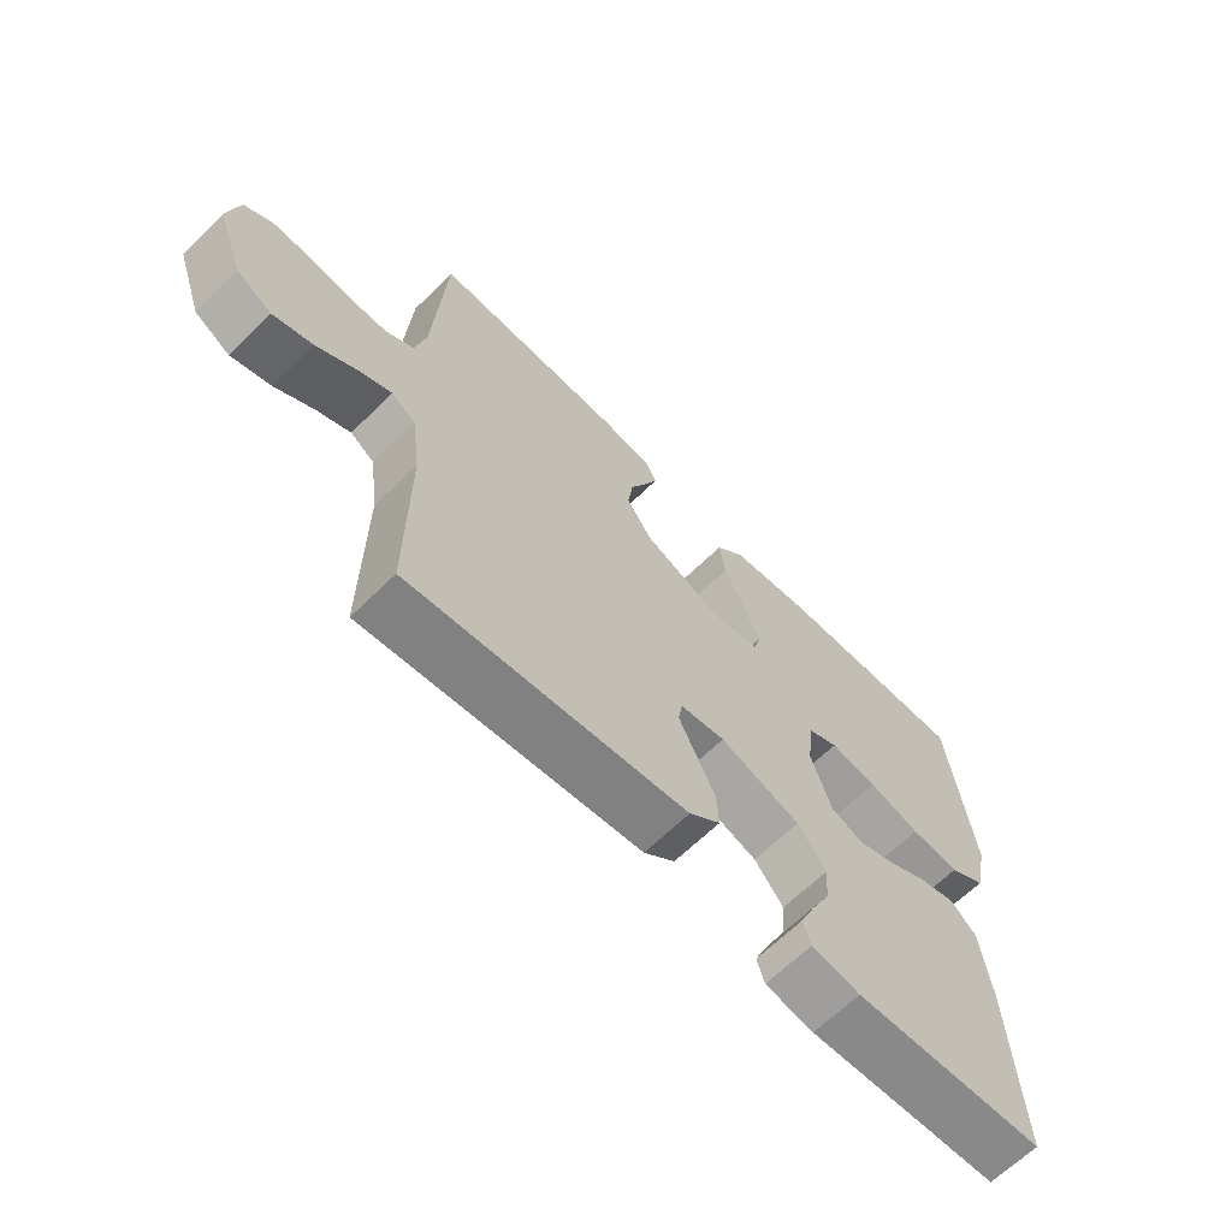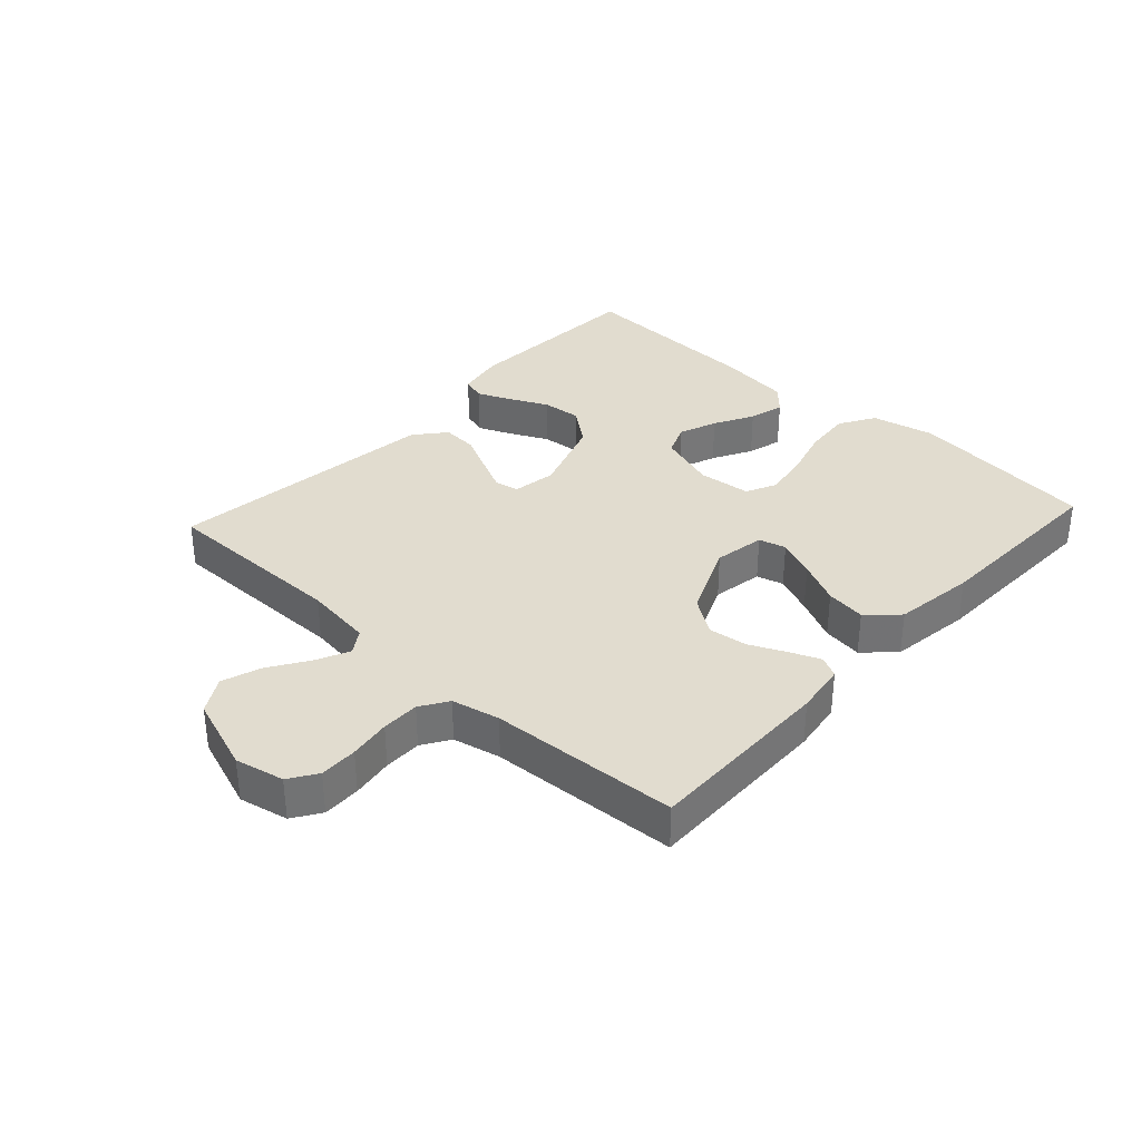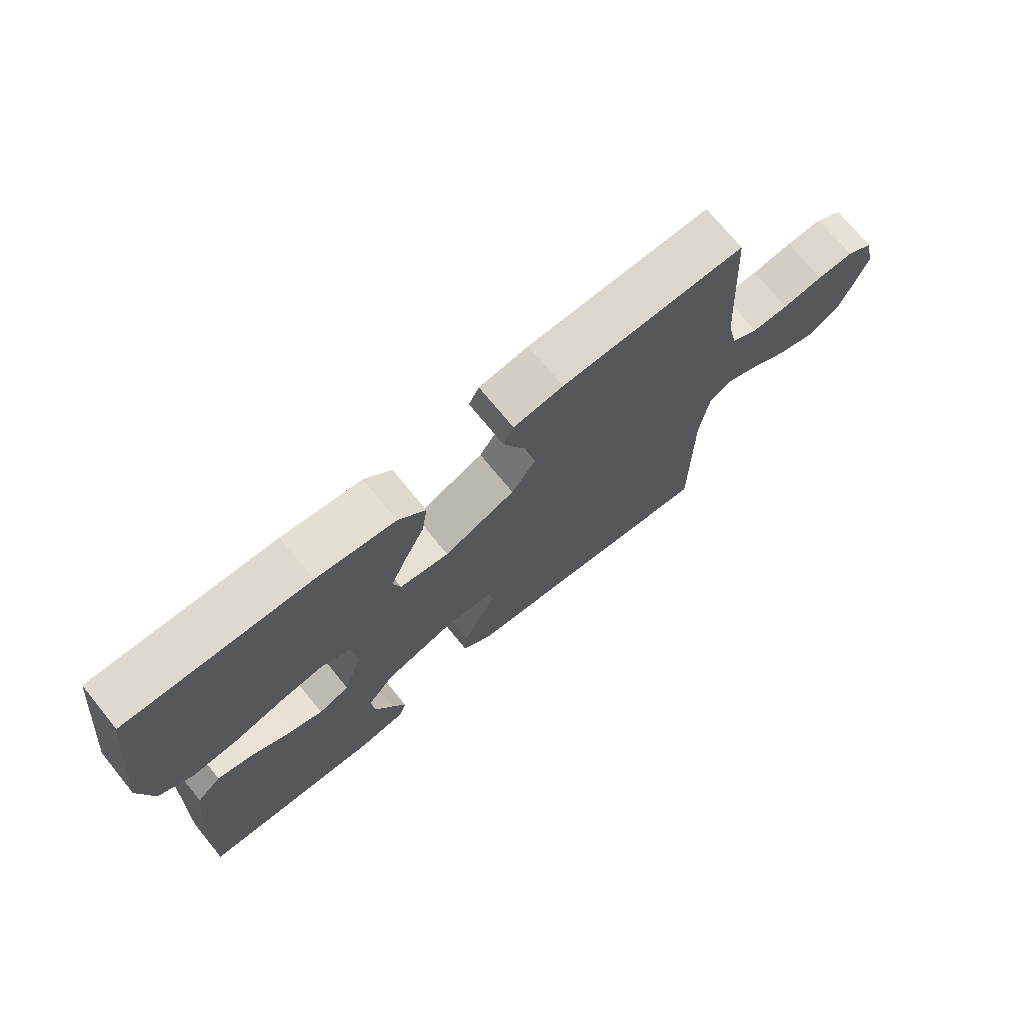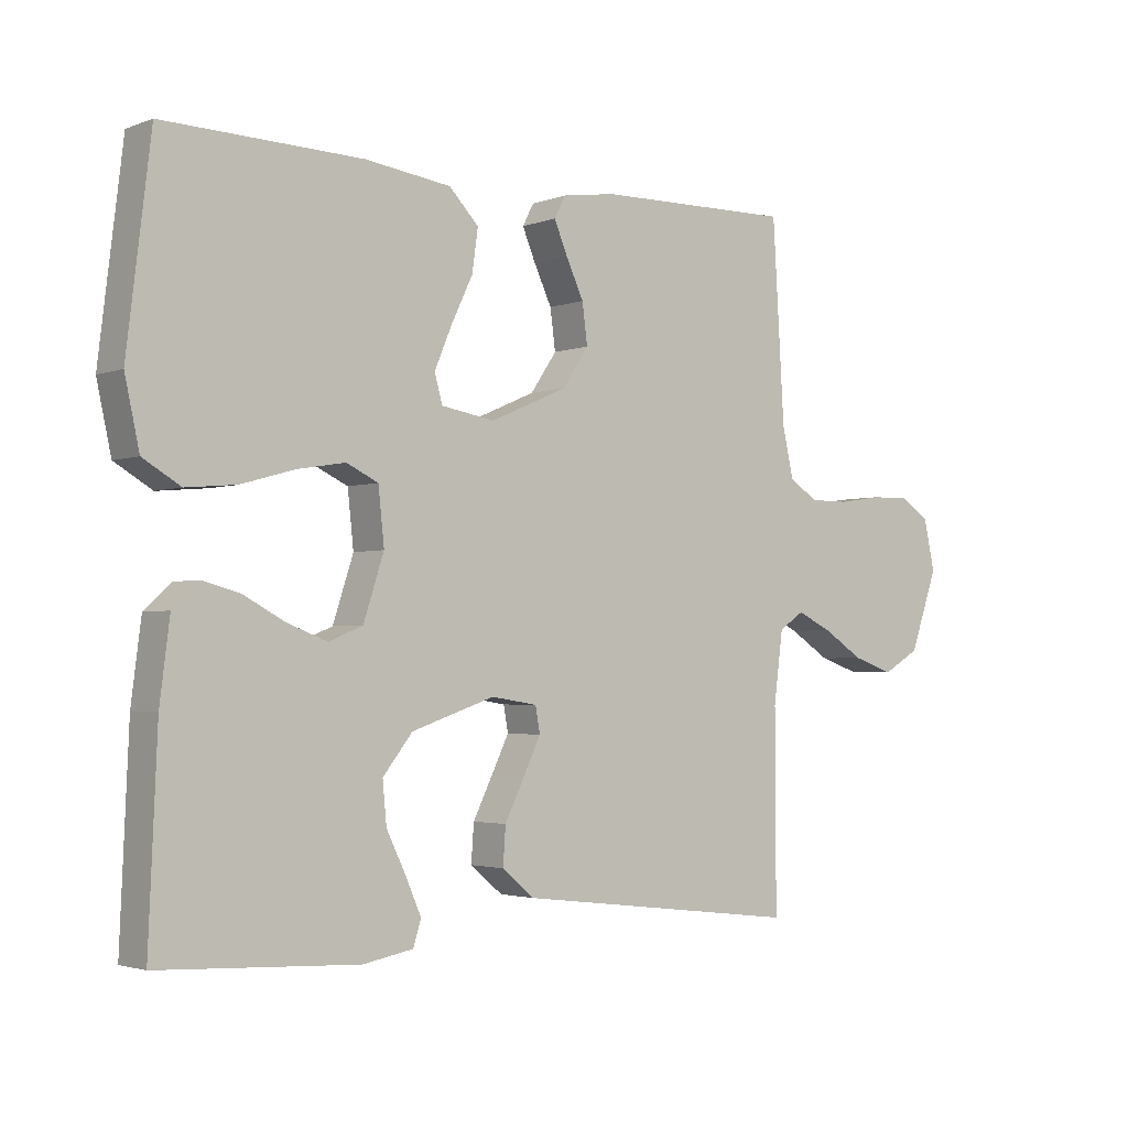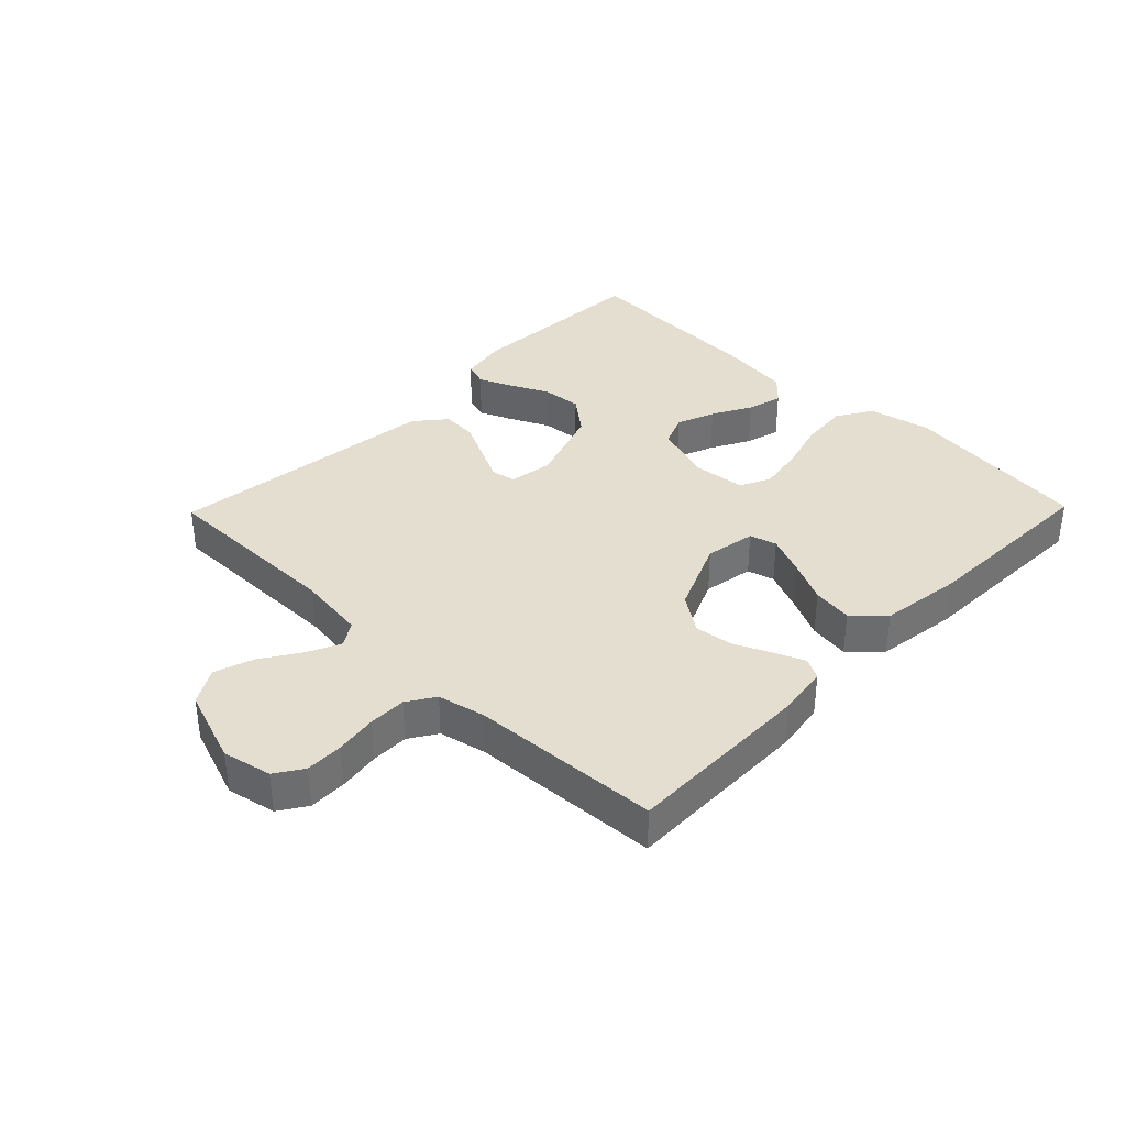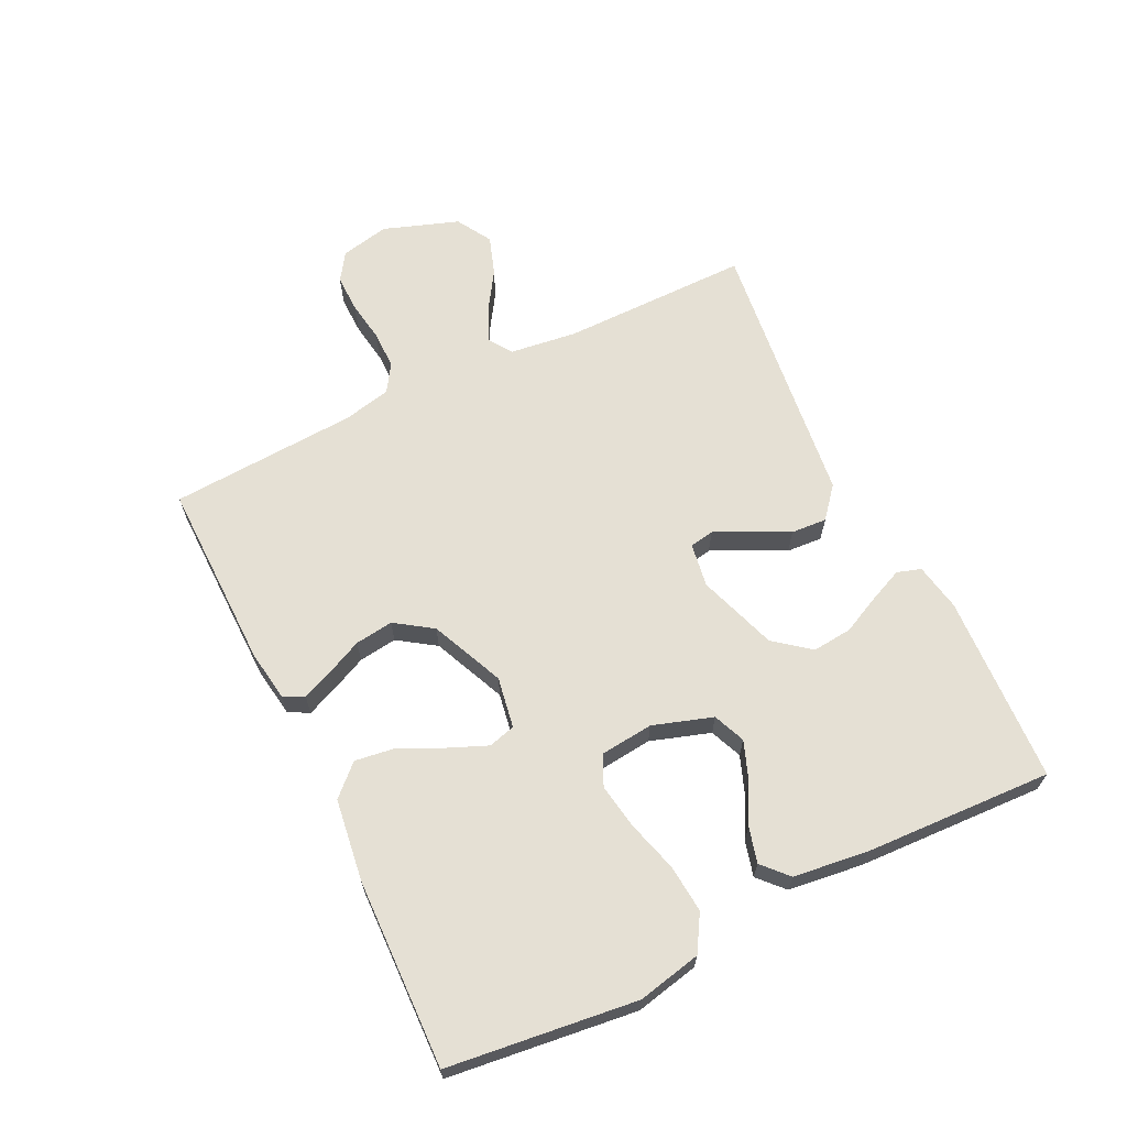
<metadata>
{"format":"obj","ext":"obj","renderer":"f3d","projection":"perspective","resolution":1024,"background":"white","views":[{"elev":-65.0,"azim":-45.4,"up":"+Z"},{"elev":34.5,"azim":-47.4,"up":"+Y"},{"elev":72.4,"azim":140.7,"up":"+Z"},{"elev":-2.6,"azim":141.8,"up":"+Z"},{"elev":36.4,"azim":-45.7,"up":"+Y"},{"elev":65.3,"azim":64.0,"up":"+Y"}]}
</metadata>
<code>
v 0.5 0.07 0.5
v 0.536 0.07 0.2
v 0.514 0.07 0.099
v 0.457 0.07 0.065
v 0.381 0.07 0.072
v 0.3 0.07 0.095
v 0.227 0.07 0.107
v 0.179 0.07 0.084
v 0.17 0.07 0
v 0.201 0.07 -0.095
v 0.252 0.07 -0.116
v 0.313 0.07 -0.093
v 0.376 0.07 -0.059
v 0.432 0.07 -0.044
v 0.472 0.07 -0.081
v 0.487 0.07 -0.2
v 0.5 0.07 -0.5
v 0.2 0.07 -0.515
v 0.124 0.07 -0.501
v 0.112 0.07 -0.463
v 0.135 0.07 -0.41
v 0.165 0.07 -0.348
v 0.171 0.07 -0.285
v 0.126 0.07 -0.228
v 0 0.07 -0.185
v -0.07 0.07 -0.196
v -0.077 0.07 -0.235
v -0.051 0.07 -0.289
v -0.021 0.07 -0.35
v -0.017 0.07 -0.407
v -0.066 0.07 -0.448
v -0.2 0.07 -0.464
v -0.5 0.07 -0.5
v -0.499 0.07 -0.2
v -0.513 0.07 -0.092
v -0.551 0.07 -0.067
v -0.604 0.07 -0.092
v -0.666 0.07 -0.132
v -0.728 0.07 -0.153
v -0.784 0.07 -0.12
v -0.826 0.07 0
v -0.809 0.07 0.078
v -0.765 0.07 0.107
v -0.705 0.07 0.106
v -0.639 0.07 0.096
v -0.579 0.07 0.096
v -0.535 0.07 0.124
v -0.518 0.07 0.2
v -0.5 0.07 0.5
v -0.2 0.07 0.496
v -0.119 0.07 0.484
v -0.102 0.07 0.451
v -0.122 0.07 0.403
v -0.149 0.07 0.345
v -0.157 0.07 0.284
v -0.117 0.07 0.225
v 0 0.07 0.174
v 0.081 0.07 0.188
v 0.093 0.07 0.231
v 0.067 0.07 0.293
v 0.034 0.07 0.362
v 0.025 0.07 0.426
v 0.07 0.07 0.473
v 0.2 0.07 0.491
v 0.5 0 0.5
v 0.536 0 0.2
v 0.514 0 0.099
v 0.457 0 0.065
v 0.381 0 0.072
v 0.3 0 0.095
v 0.227 0 0.107
v 0.179 0 0.084
v 0.17 0 0
v 0.201 0 -0.095
v 0.252 0 -0.116
v 0.313 0 -0.093
v 0.376 0 -0.059
v 0.432 0 -0.044
v 0.472 0 -0.081
v 0.487 0 -0.2
v 0.5 0 -0.5
v 0.2 0 -0.515
v 0.124 0 -0.501
v 0.112 0 -0.463
v 0.135 0 -0.41
v 0.165 0 -0.348
v 0.171 0 -0.285
v 0.126 0 -0.228
v 0 0 -0.185
v -0.07 0 -0.196
v -0.077 0 -0.235
v -0.051 0 -0.289
v -0.021 0 -0.35
v -0.017 0 -0.407
v -0.066 0 -0.448
v -0.2 0 -0.464
v -0.5 0 -0.5
v -0.499 0 -0.2
v -0.513 0 -0.092
v -0.551 0 -0.067
v -0.604 0 -0.092
v -0.666 0 -0.132
v -0.728 0 -0.153
v -0.784 0 -0.12
v -0.826 0 0
v -0.809 0 0.078
v -0.765 0 0.107
v -0.705 0 0.106
v -0.639 0 0.096
v -0.579 0 0.096
v -0.535 0 0.124
v -0.518 0 0.2
v -0.5 0 0.5
v -0.2 0 0.496
v -0.119 0 0.484
v -0.102 0 0.451
v -0.122 0 0.403
v -0.149 0 0.345
v -0.157 0 0.284
v -0.117 0 0.225
v 0 0 0.174
v 0.081 0 0.188
v 0.093 0 0.231
v 0.067 0 0.293
v 0.034 0 0.362
v 0.025 0 0.426
v 0.07 0 0.473
v 0.2 0 0.491
f 60 61 62 63
f 59 60 63 64
f 58 59 64 1
f 51 52 53 54
f 49 50 51 54
f 48 49 54 55
f 47 48 55 56
f 42 43 44 45
f 42 45 46
f 41 42 46
f 40 41 46
f 37 38 39 40
f 36 37 40 46
f 35 36 46 47
f 32 33 34
f 28 29 30 31
f 27 28 31 32
f 26 27 32 34
f 19 20 21 22
f 17 18 19 22
f 17 22 23
f 16 17 23 24
f 12 13 14 15
f 11 12 15 16
f 3 4 5 6
f 3 6 7
f 58 1 2 3
f 57 58 3 7
f 47 56 57
f 25 26 34 35
f 25 35 47 57
f 11 16 24 25
f 10 11 25
f 9 10 25 57
f 57 7 8
f 8 9 57
f 127 126 125 124
f 128 127 124 123
f 65 128 123 122
f 118 117 116 115
f 118 115 114 113
f 119 118 113 112
f 120 119 112 111
f 109 108 107 106
f 110 109 106
f 110 106 105
f 110 105 104
f 104 103 102 101
f 110 104 101 100
f 111 110 100 99
f 98 97 96
f 95 94 93 92
f 96 95 92 91
f 98 96 91 90
f 86 85 84 83
f 86 83 82 81
f 87 86 81
f 88 87 81 80
f 79 78 77 76
f 80 79 76 75
f 70 69 68 67
f 71 70 67
f 67 66 65 122
f 71 67 122 121
f 121 120 111
f 99 98 90 89
f 121 111 99 89
f 89 88 80 75
f 89 75 74
f 121 89 74 73
f 72 71 121
f 121 73 72
f 1 65 66 2
f 2 66 67 3
f 3 67 68 4
f 4 68 69 5
f 5 69 70 6
f 6 70 71 7
f 7 71 72 8
f 8 72 73 9
f 9 73 74 10
f 10 74 75 11
f 11 75 76 12
f 12 76 77 13
f 13 77 78 14
f 14 78 79 15
f 15 79 80 16
f 16 80 81 17
f 17 81 82 18
f 18 82 83 19
f 19 83 84 20
f 20 84 85 21
f 21 85 86 22
f 22 86 87 23
f 23 87 88 24
f 24 88 89 25
f 25 89 90 26
f 26 90 91 27
f 27 91 92 28
f 28 92 93 29
f 29 93 94 30
f 30 94 95 31
f 31 95 96 32
f 32 96 97 33
f 33 97 98 34
f 34 98 99 35
f 35 99 100 36
f 36 100 101 37
f 37 101 102 38
f 38 102 103 39
f 39 103 104 40
f 40 104 105 41
f 41 105 106 42
f 42 106 107 43
f 43 107 108 44
f 44 108 109 45
f 45 109 110 46
f 46 110 111 47
f 47 111 112 48
f 48 112 113 49
f 49 113 114 50
f 50 114 115 51
f 51 115 116 52
f 52 116 117 53
f 53 117 118 54
f 54 118 119 55
f 55 119 120 56
f 56 120 121 57
f 57 121 122 58
f 58 122 123 59
f 59 123 124 60
f 60 124 125 61
f 61 125 126 62
f 62 126 127 63
f 63 127 128 64
f 64 128 65 1

</code>
